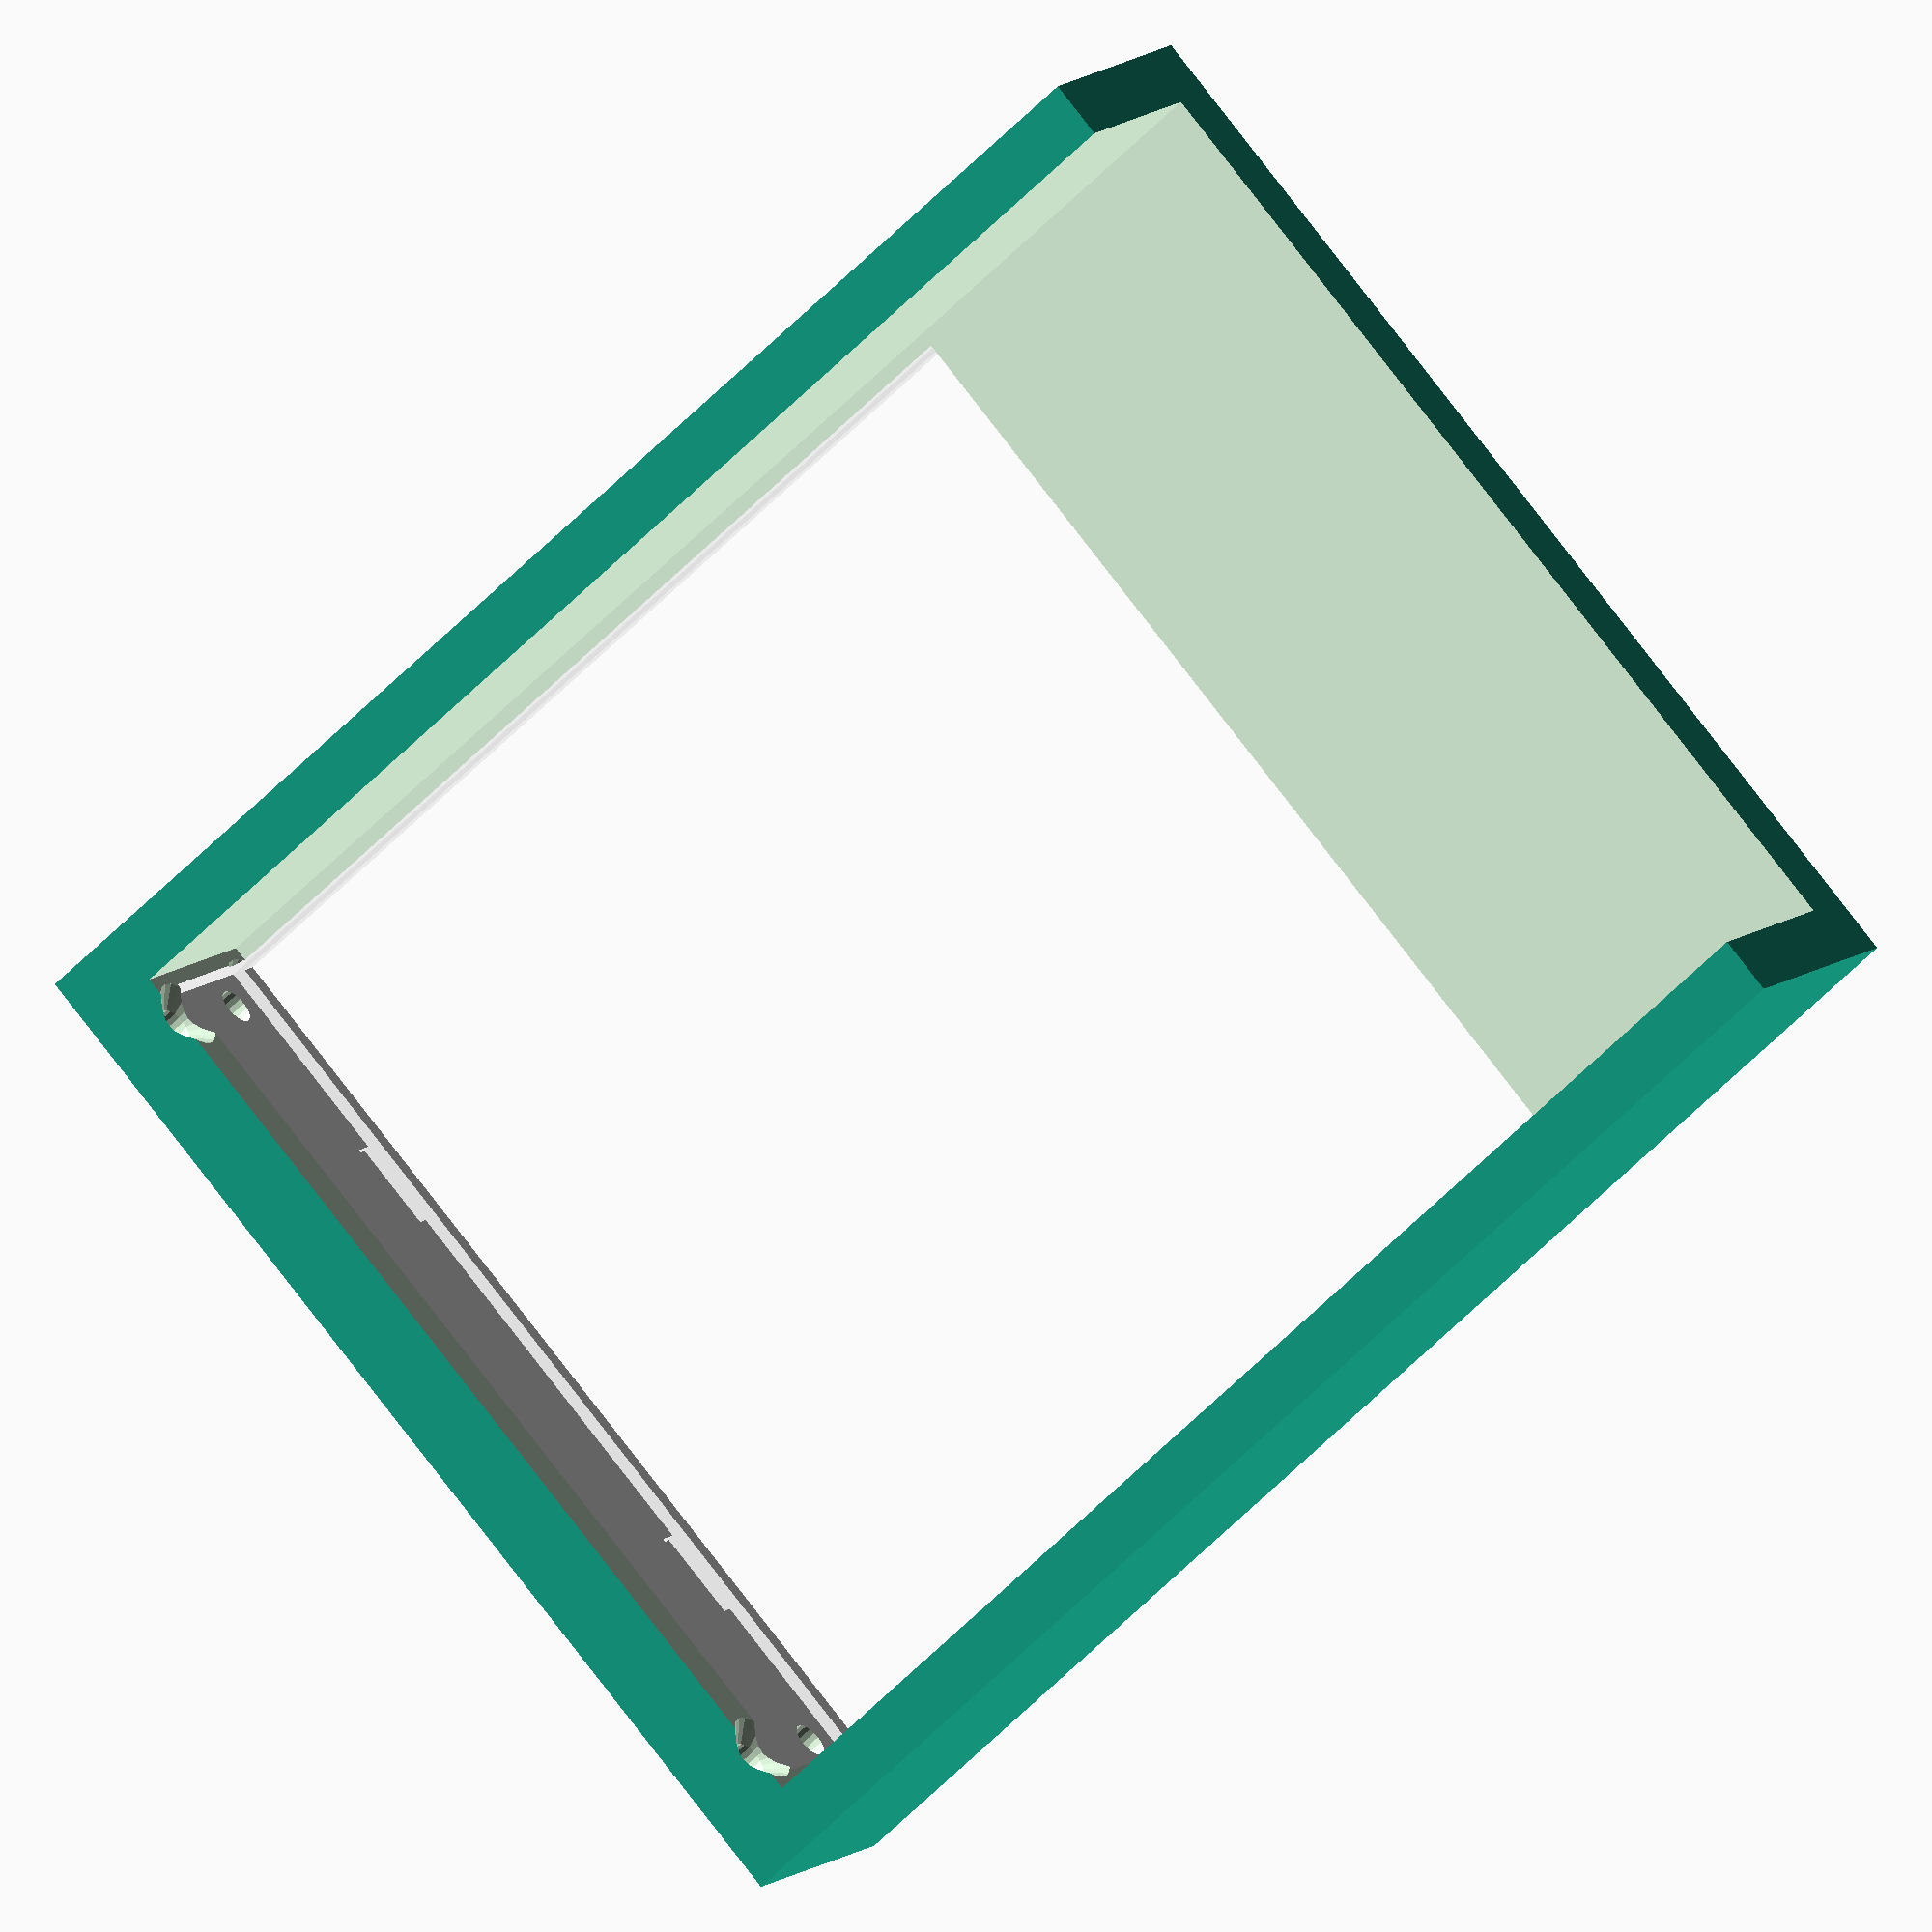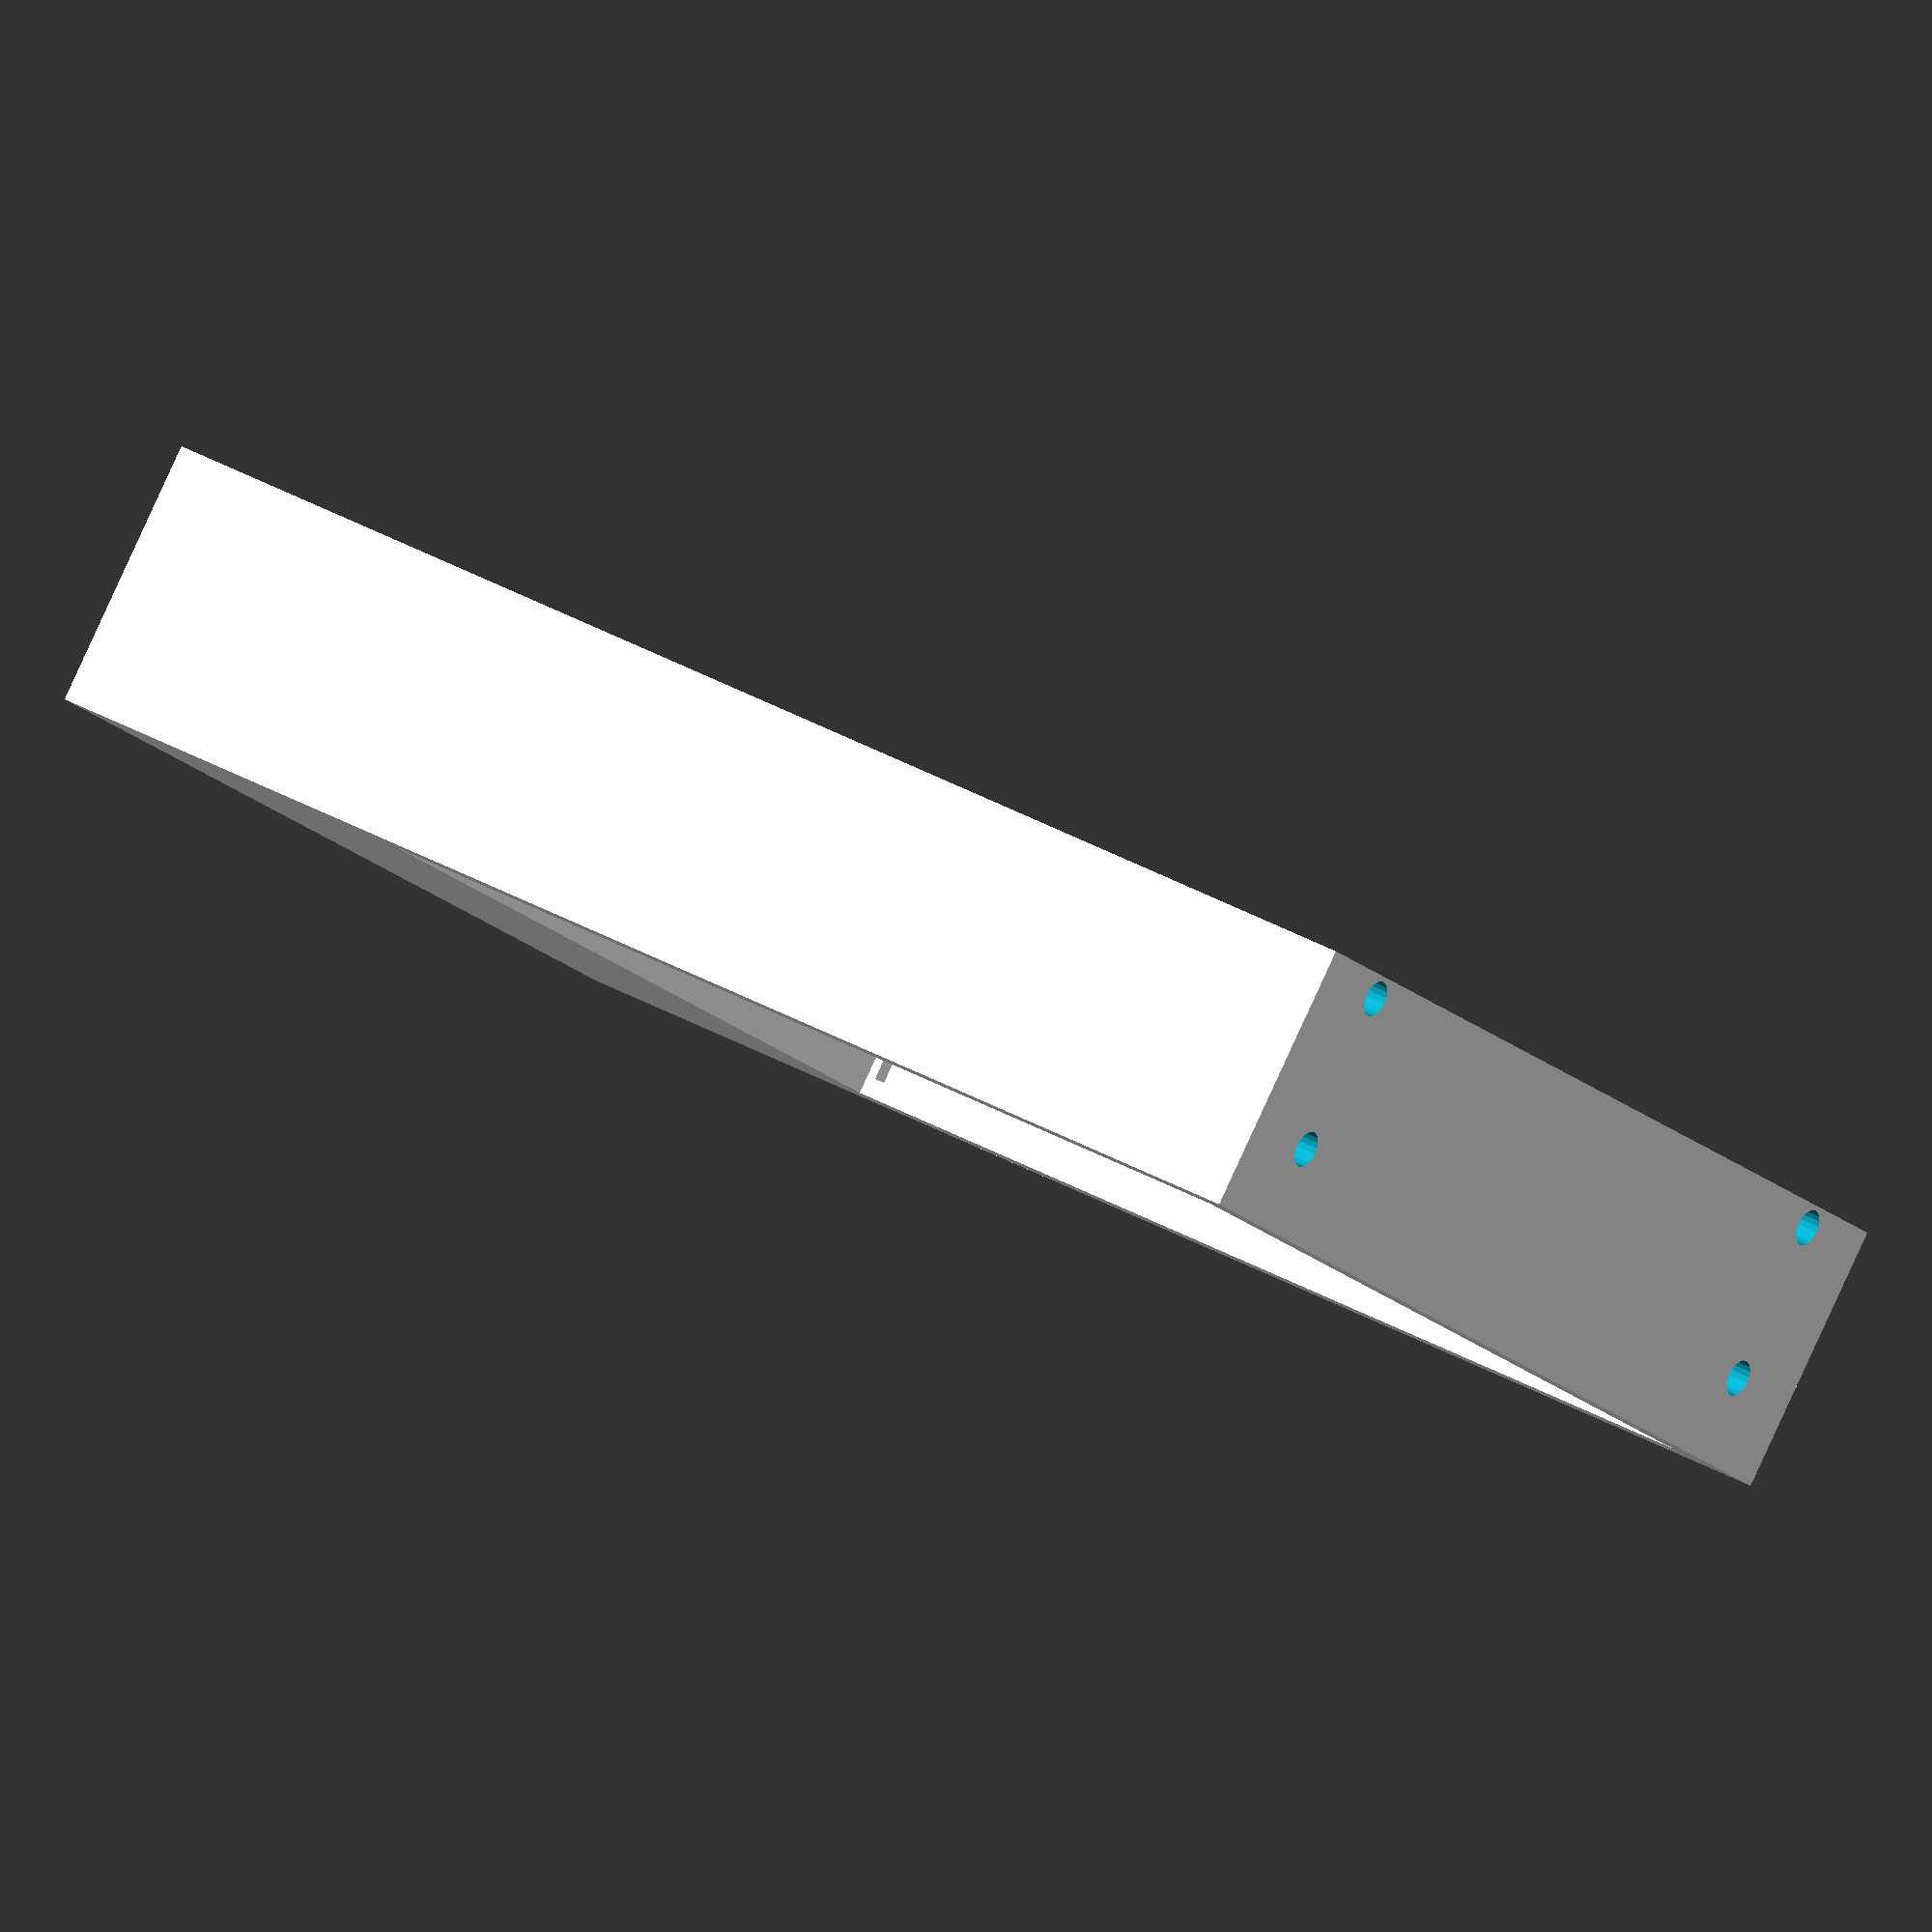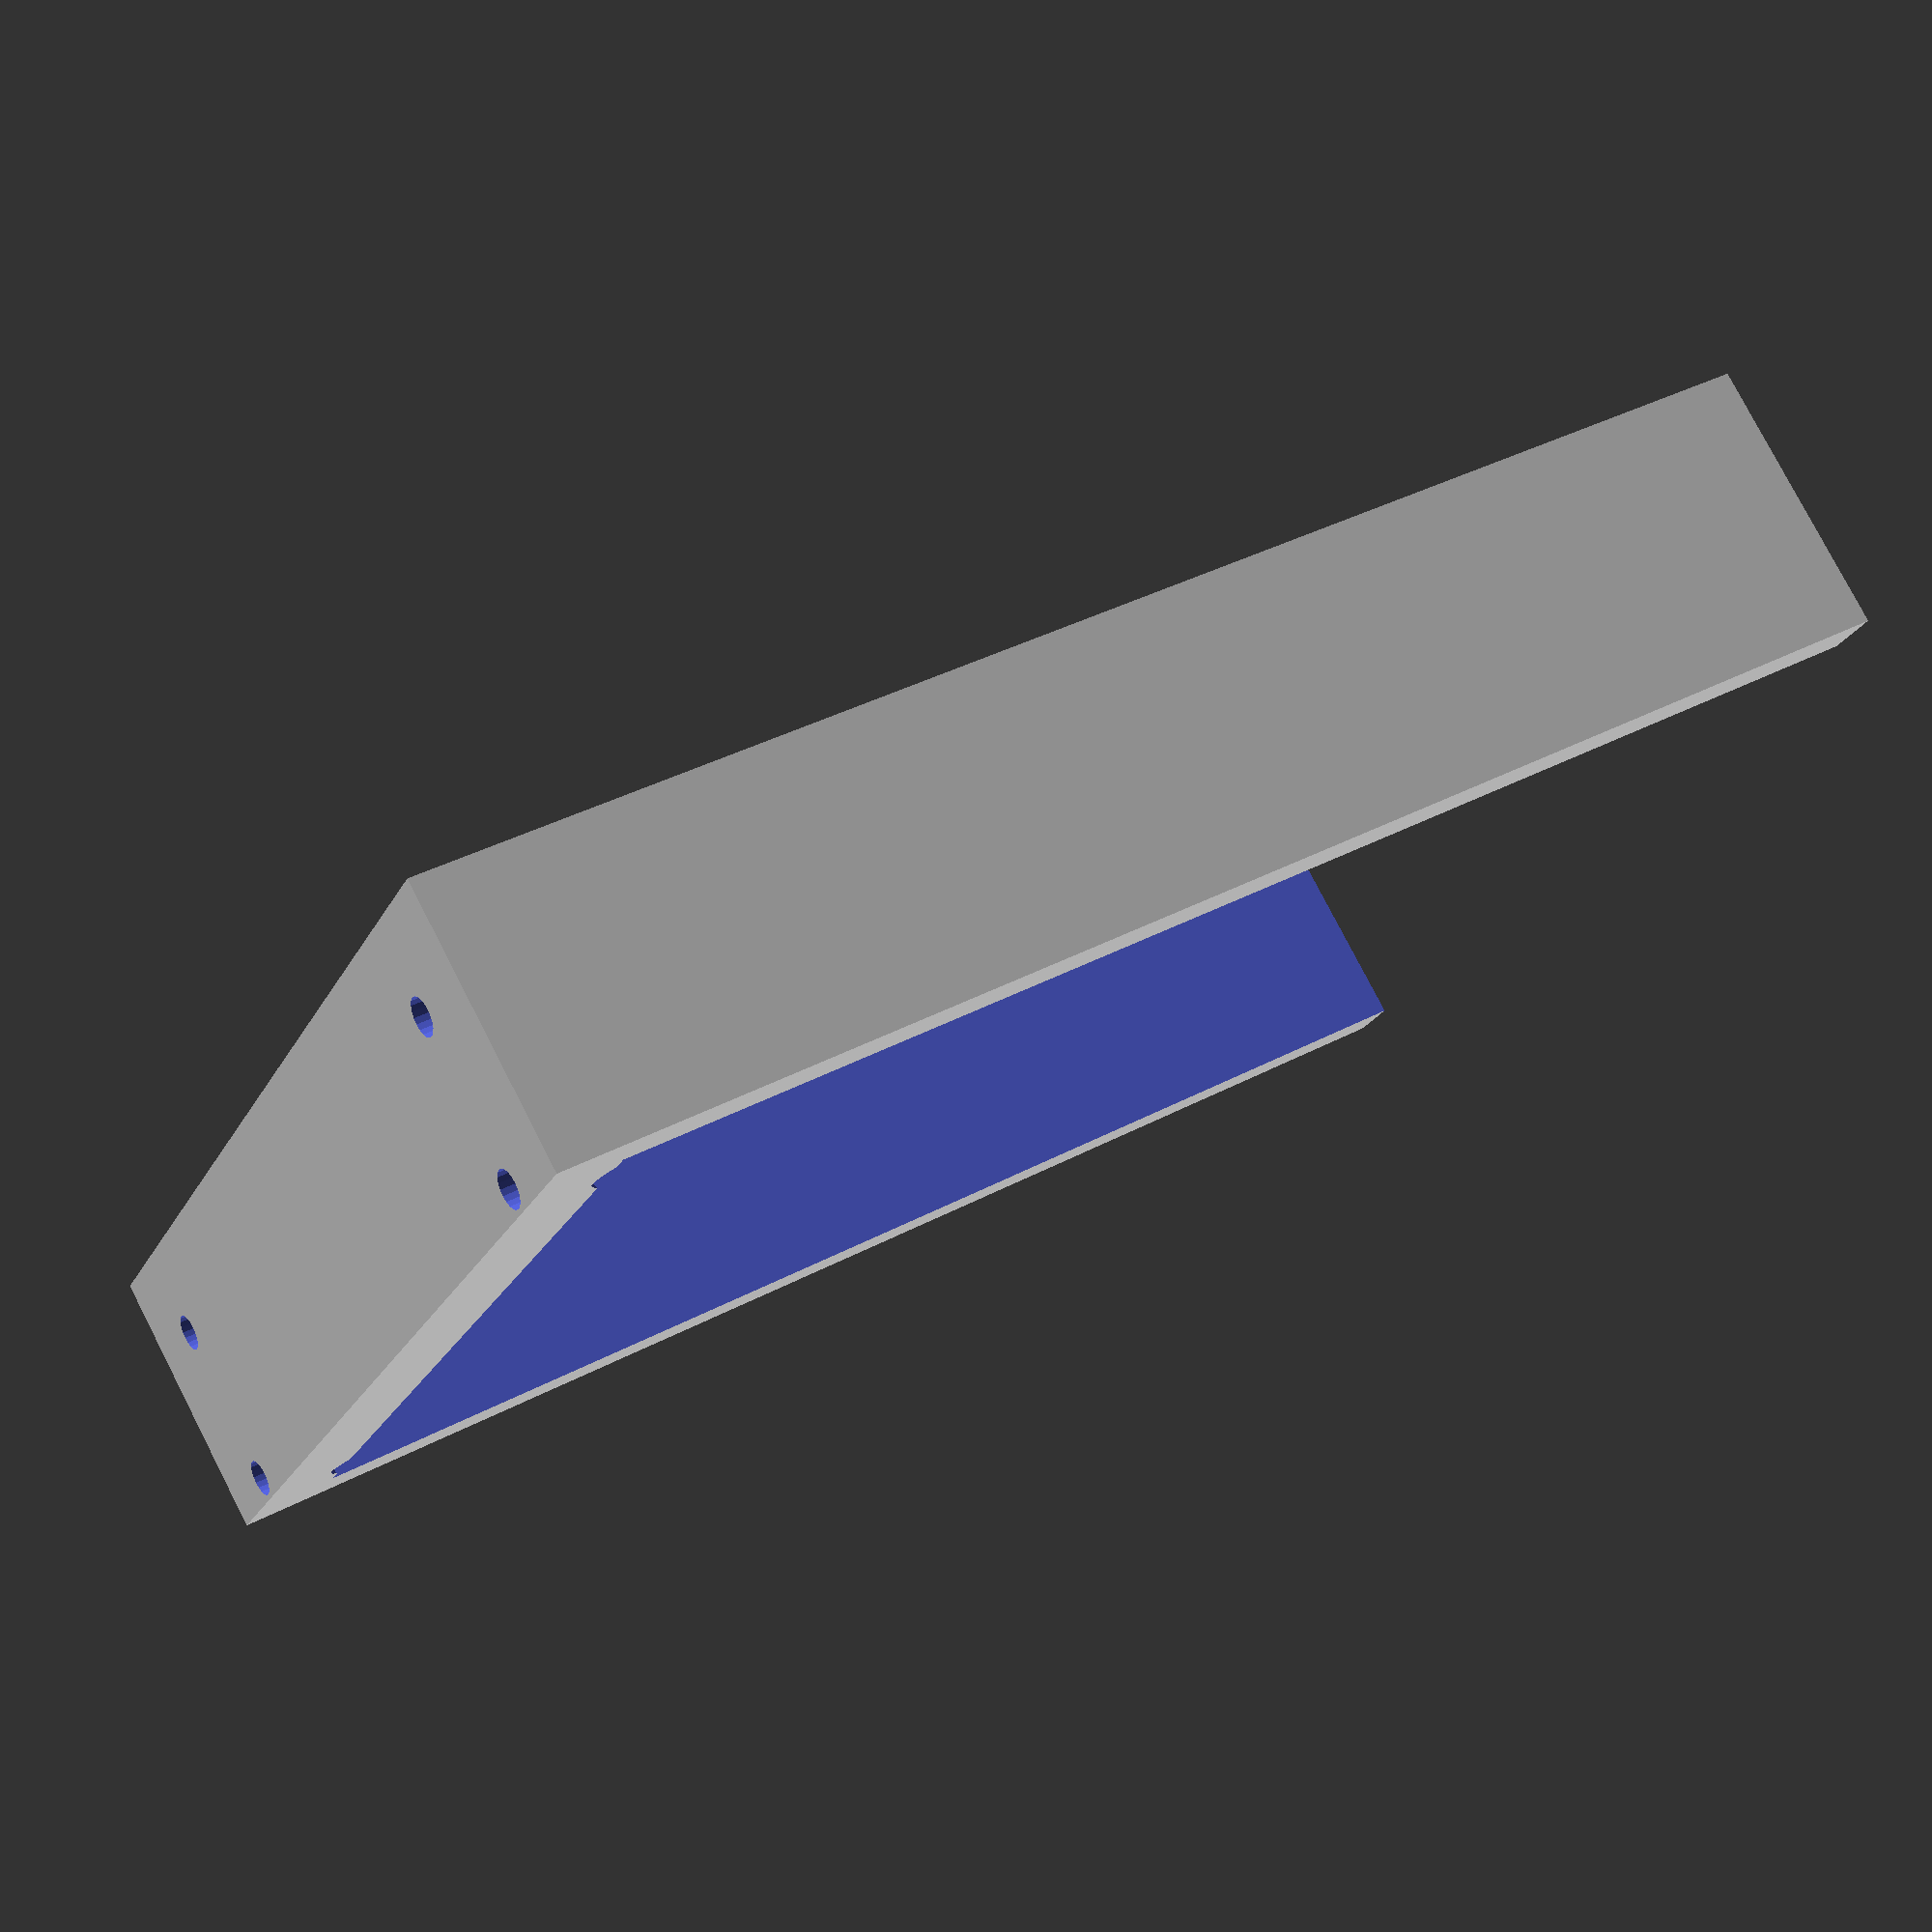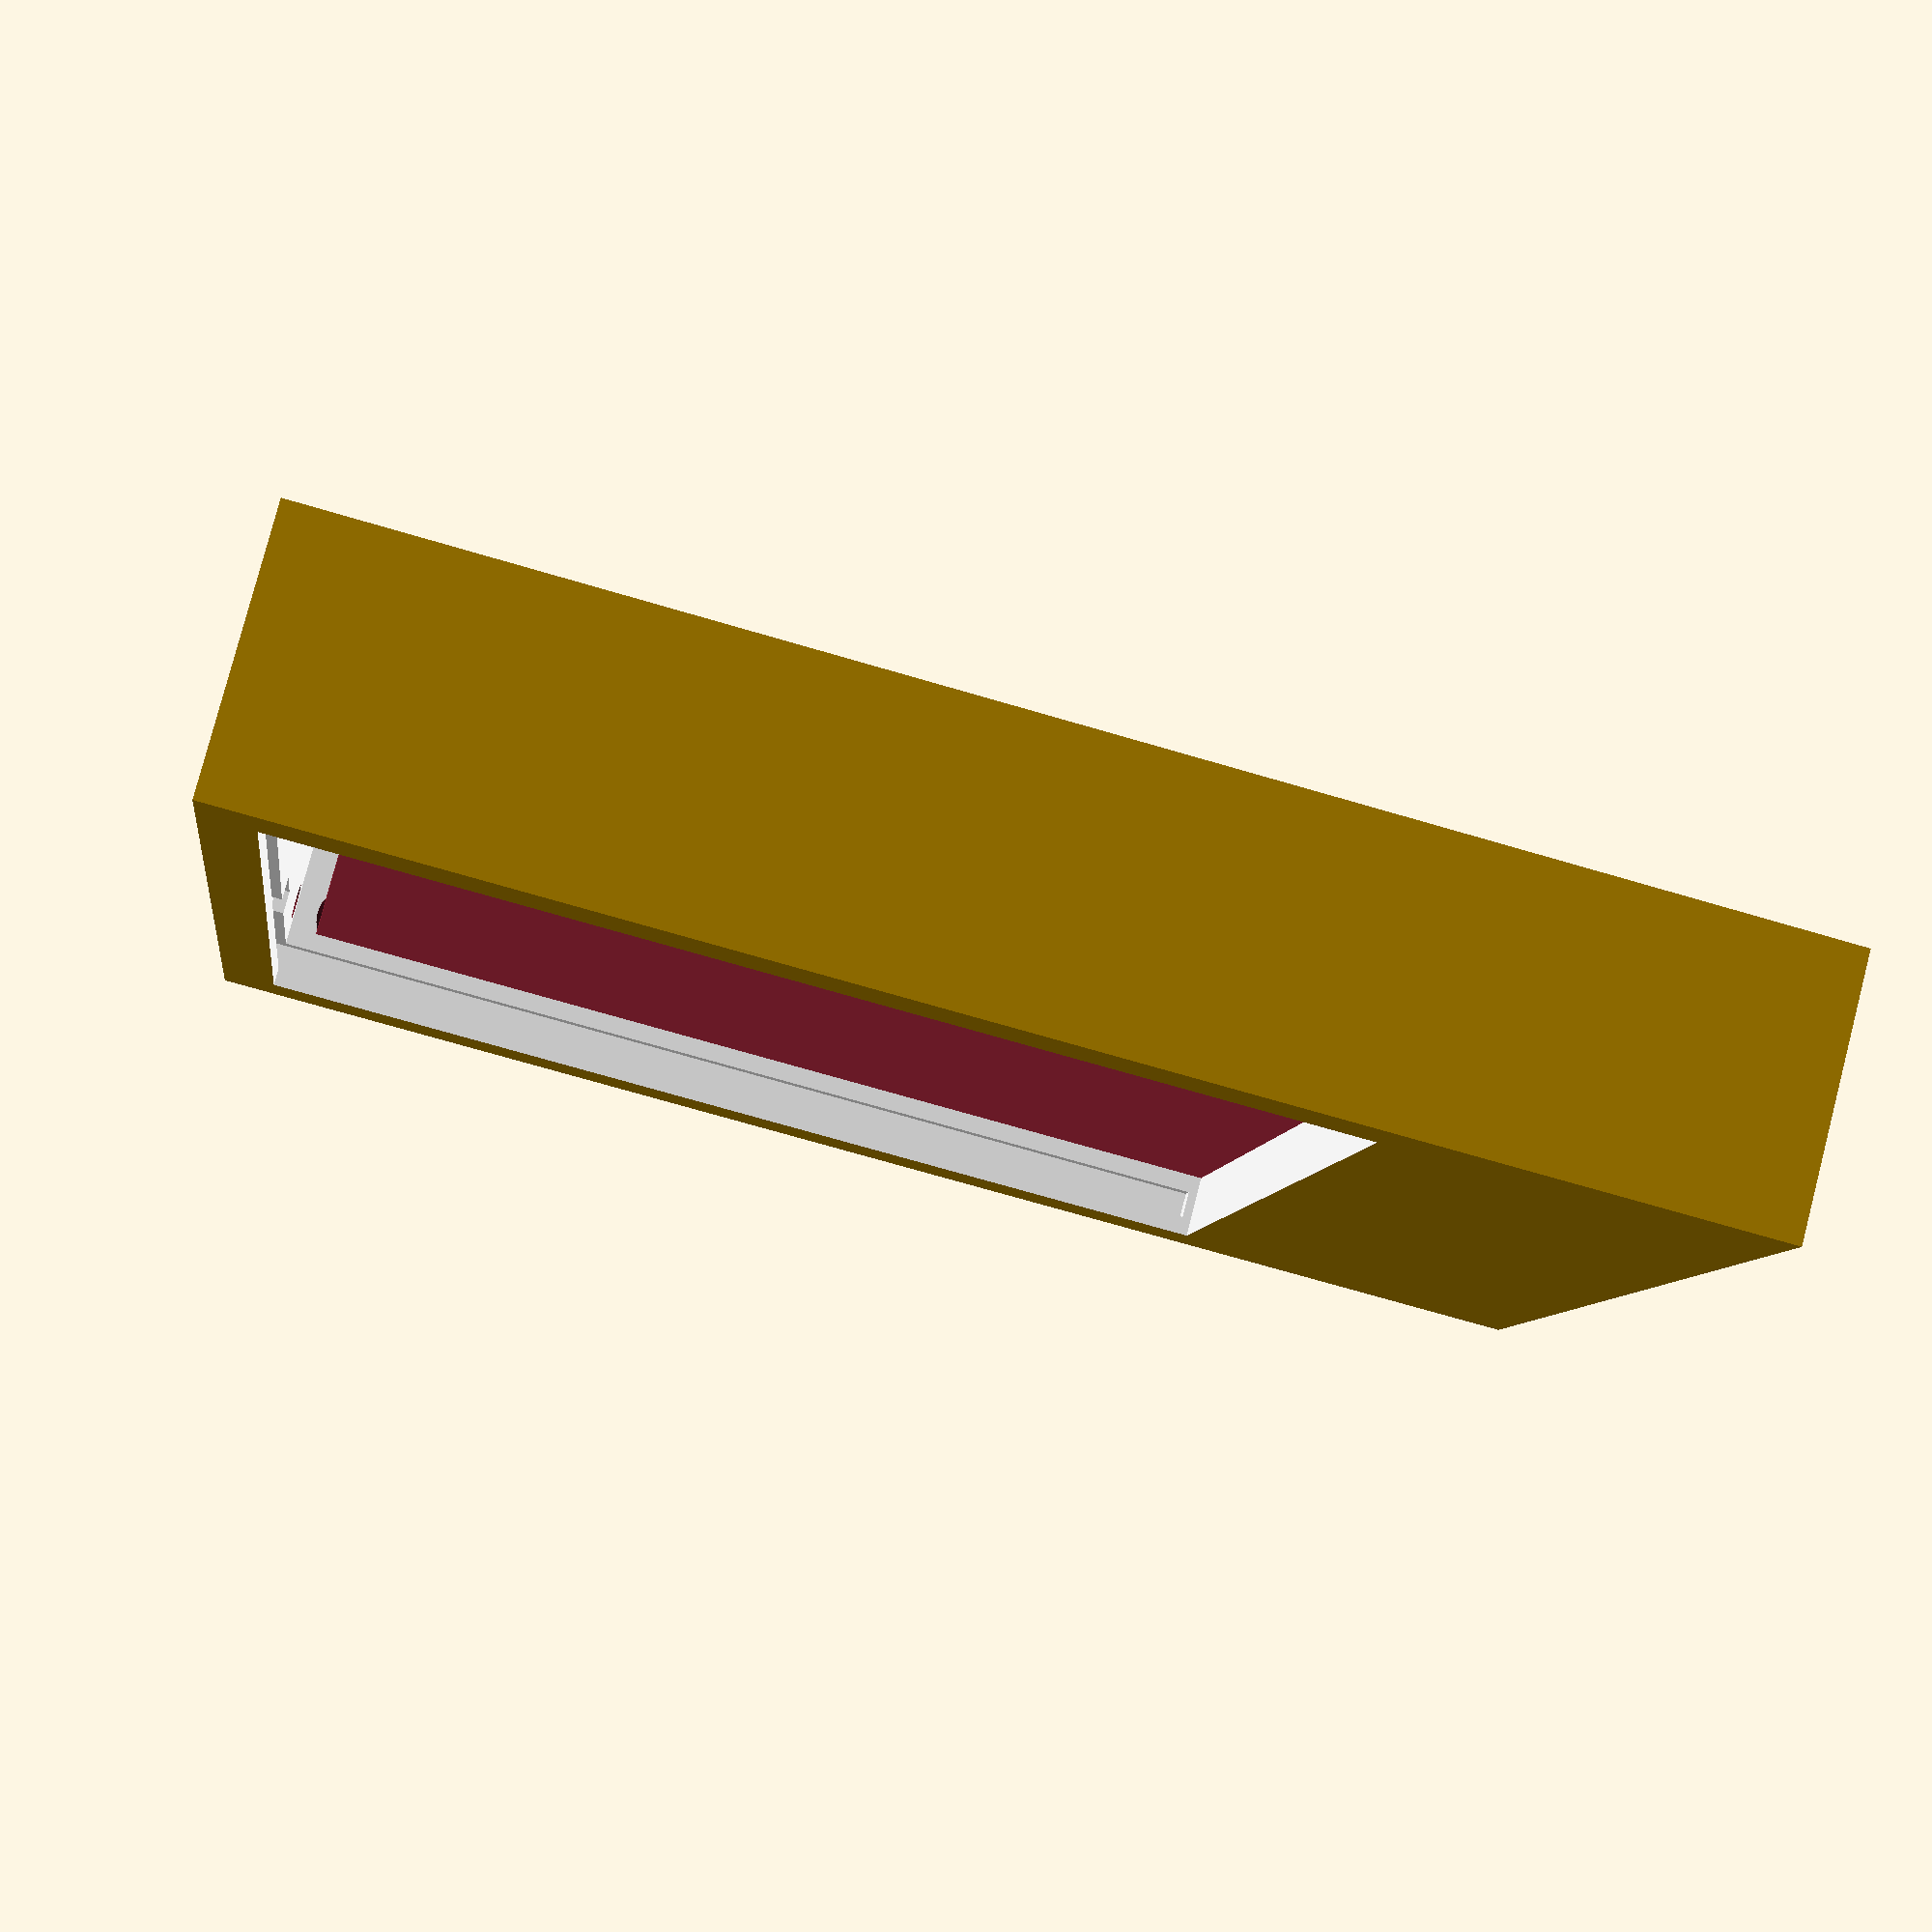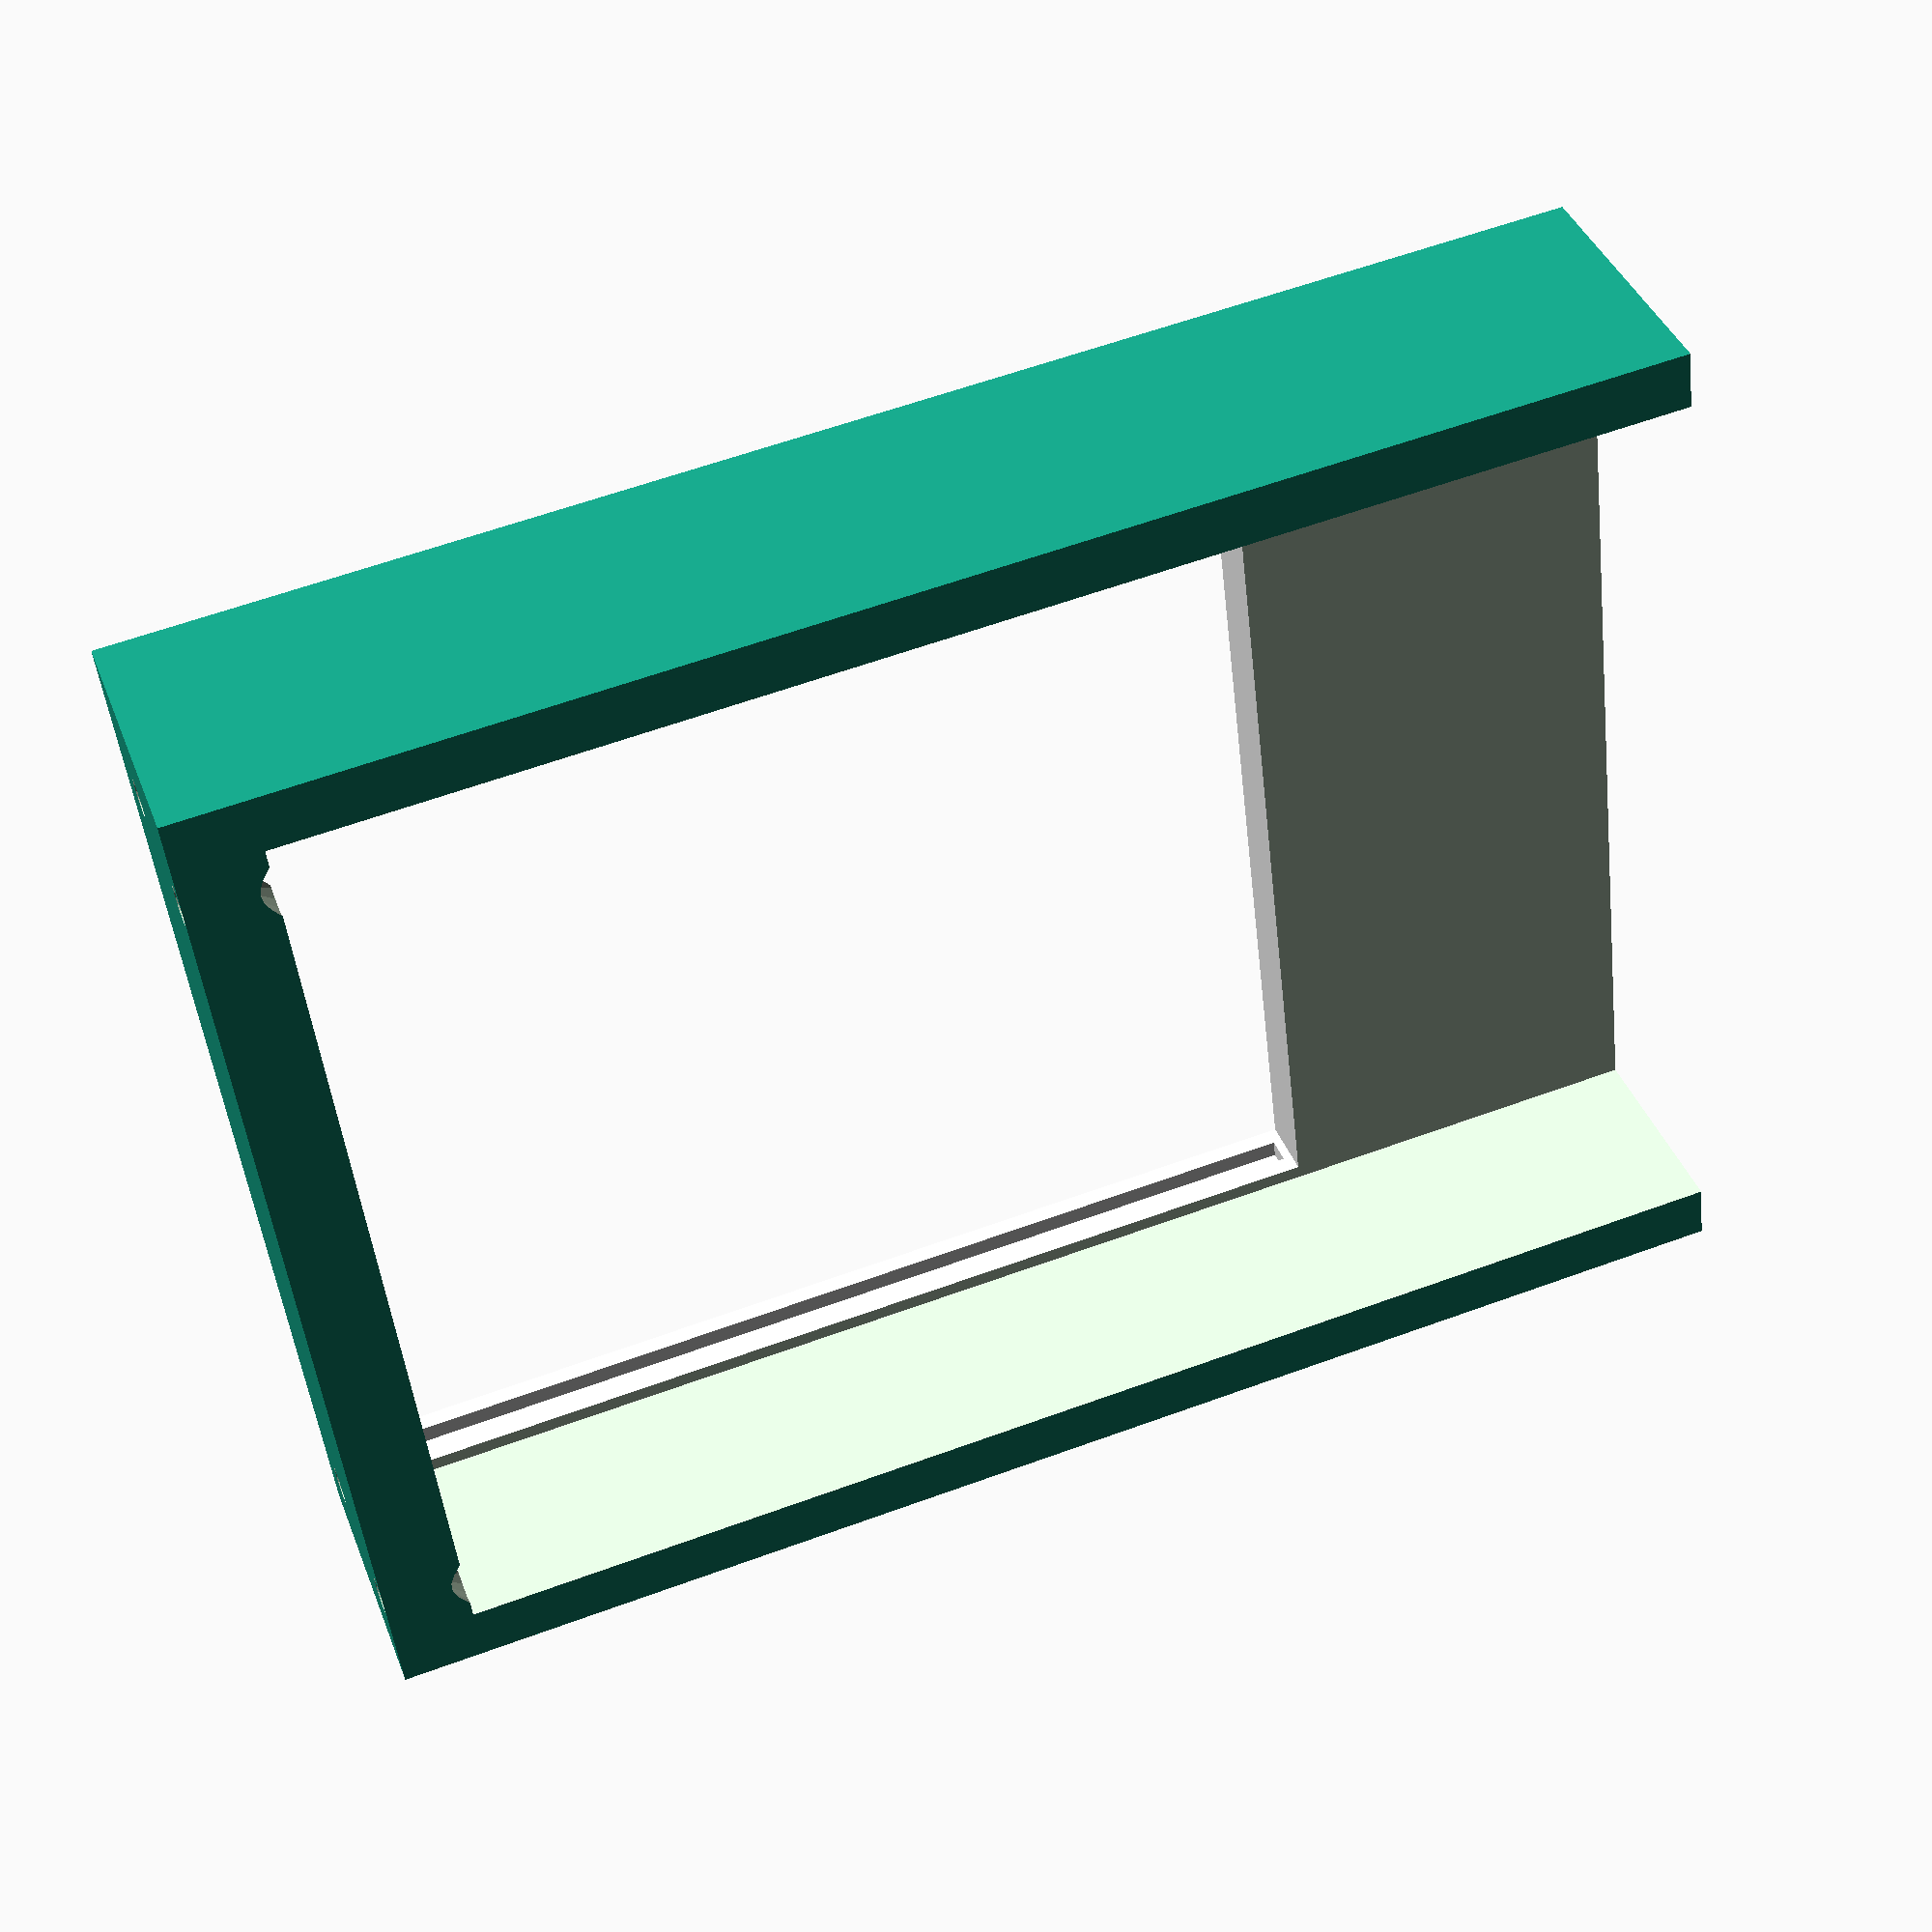
<openscad>
// Holder for 

cutOutDifference=.5; // gap added for cutouts
showPannelInHolder=0;

// Dimensions Solar Pannel
pannelX=110;
pannelY=2;
pannelZ=110;

//wire Box attached to solar Pannel
wireBoxX=45+3;
wireBoxY=22.6;
wireBoxZ=23.4+5;
wireBoxOffsetZ=10-.5;

// Dimensions border added for holder Base
borderBase=2; // Border in every direction
borderX=4+borderBase+cutOutDifference;
borderY=0+borderBase+cutOutDifference;
borderZ=2+borderBase+cutOutDifference;
baseZ=pannelZ;

if(showPannelInHolder){

    translate([0,-80,0])    SolarPannel(cutOut=1);
    translate([0,-160,0])   SolarPannel();

    translate([-40,0,0])    ScrewHole();
}

translate([0,0,0]){
    difference(){
        SolarPannelHolder();
        // translate([100,-40,-10])            cube([100,100,100]);
        }
    
    if(showPannelInHolder)
        translate([0,0,0*borderZ])
            color("white")
                SolarPannel();
}

module SolarPannel(cutOut=0){
    cutOutAdd=cutOutDifference*cutOut;
    
    color("white"){
        // Pannel
        translate( cutOutAdd*[-1,-1,-1])
            cube( [pannelX,pannelY,pannelZ]
                + 2*cutOutAdd*[1,1,1]
                );

        // Pannel cutout to have free view
        if ( cutOut ){
            cutFreeY=borderY+1;
            cutReduceBorder=1.5;
            color("black")
            translate(
                [0,-cutFreeY+.1,0]
                +cutReduceBorder*[1,0,1]
//                + cutOutAdd*[1,1,1]
                )
                 cube( [pannelX,cutFreeY,pannelZ]
                    - 2*cutReduceBorder*[1,0,0]
                      +[0,22,0]);
            
/*
            translate([0,-cutFreeY-pannelY-.2,-cutOutAdd]
                +cutReduceBorder*[1,1,1]
                + cutOutAdd*[1,1,1]
                )
            #    rotate([0,0,-45])
                    cube( [10,cutFreeY,pannelZ]
                    - 2*cutReduceBorder*[1,0,1]);
*/
            }
            
        // Pannel wire attachments
        if ( cutOut ){
            for(x=[22,75])
             translate([x,2,0] )
                     cube( [10,3,15]);
            
        }
        
        translate([0,0,wireBoxOffsetZ]){
            // Wire Box
            translate([pannelX/2-wireBoxX/2+cutOutAdd,cutOutAdd,0])
                cube( [wireBoxX,wireBoxY,wireBoxZ]
                    + 2*cutOutAdd*[1,1,11]);
            // Wire
            translate([pannelX/2+wireBoxX/2,12,10])
                rotate([0,90,0])
                    cylinder(d=3+cutOutAdd,h=20);
            
            if(cutOut){
              // Wire cutout
                translate([pannelX/2+wireBoxX/2,1,7])
                    cube([20,50,6]);
                translate([pannelX/2+wireBoxX/2,13,7])
                    cube([20,10,50]);
                translate([pannelX/2+wireBoxX/2+10,0,10])
                    rotate([0,90,90])
                        cylinder(d=13,h=50);
            }
            }
        }
}

module SolarPannelHolder(){
    
    difference(){
        holderZ=wireBoxZ+borderZ+wireBoxOffsetZ-5;

        translate(-[borderX,borderY,borderZ])
            cube([pannelX,pannelY+wireBoxY,holderZ+baseZ]
                +2*[borderX,borderY,borderZ]);

        SolarPannel(cutOut=1);

        // For saving Material cut out a lot in the back
        translate([-.1,0,0]
            +[-borderX*0,pannelY+borderY,borderZ])
            cube([pannelX,pannelY+wireBoxY,holderZ-borderZ+pannelZ]
                +2*[borderX*0,borderY,borderZ]
                +[.2,0,0]);
     
        // Screw holes
        screwLen=holderZ+borderZ+1;
        screwOffset=3+2;
        for ( x=[screwOffset,pannelX-screwOffset])
            for ( y=[pannelY+screwOffset,
                    pannelY+wireBoxY-0*screwOffset])
                translate([x,y,borderZ])
                   ScrewHole(d=4,screwLen=screwLen);
    }
}


// Schrauben Loch fuer Senkkopf Schrauben
module ScrewHole(
    d=3, 
    screwLen=20){         

    dScrew=d;
    dHead=dScrew+4;
    $fn=20;
        
    translate([0,0,0]){
//        rotate([270,0,0])
            union(){
                translate([0,0,-screwLen]) 
                    cylinder(d=dScrew,h=screwLen);
                translate([0,0,-2]) 
                    cylinder(d2=dHead,d1=dScrew,h=2);
                translate([0,0,-.01]) 
                    cylinder(d=dHead,h=51);
            }
    }
}
</openscad>
<views>
elev=56.3 azim=213.7 roll=317.1 proj=o view=solid
elev=146.5 azim=137.6 roll=51.6 proj=o view=solid
elev=323.7 azim=232.8 roll=234.8 proj=p view=wireframe
elev=252.3 azim=116.6 roll=286.3 proj=p view=wireframe
elev=301.1 azim=288.0 roll=249.2 proj=p view=solid
</views>
